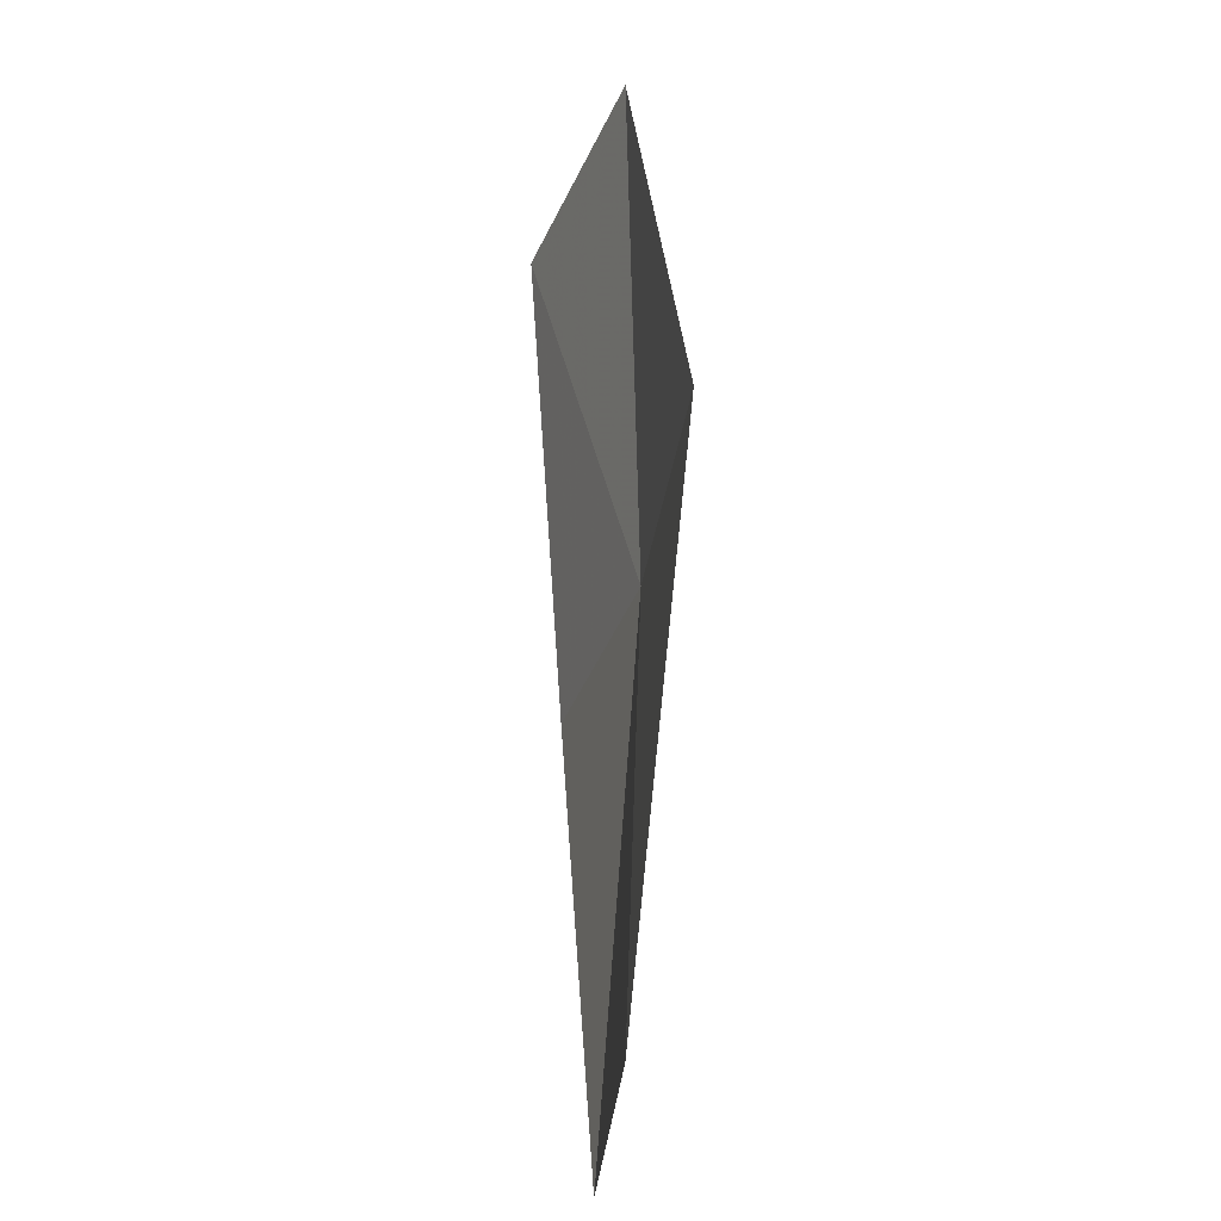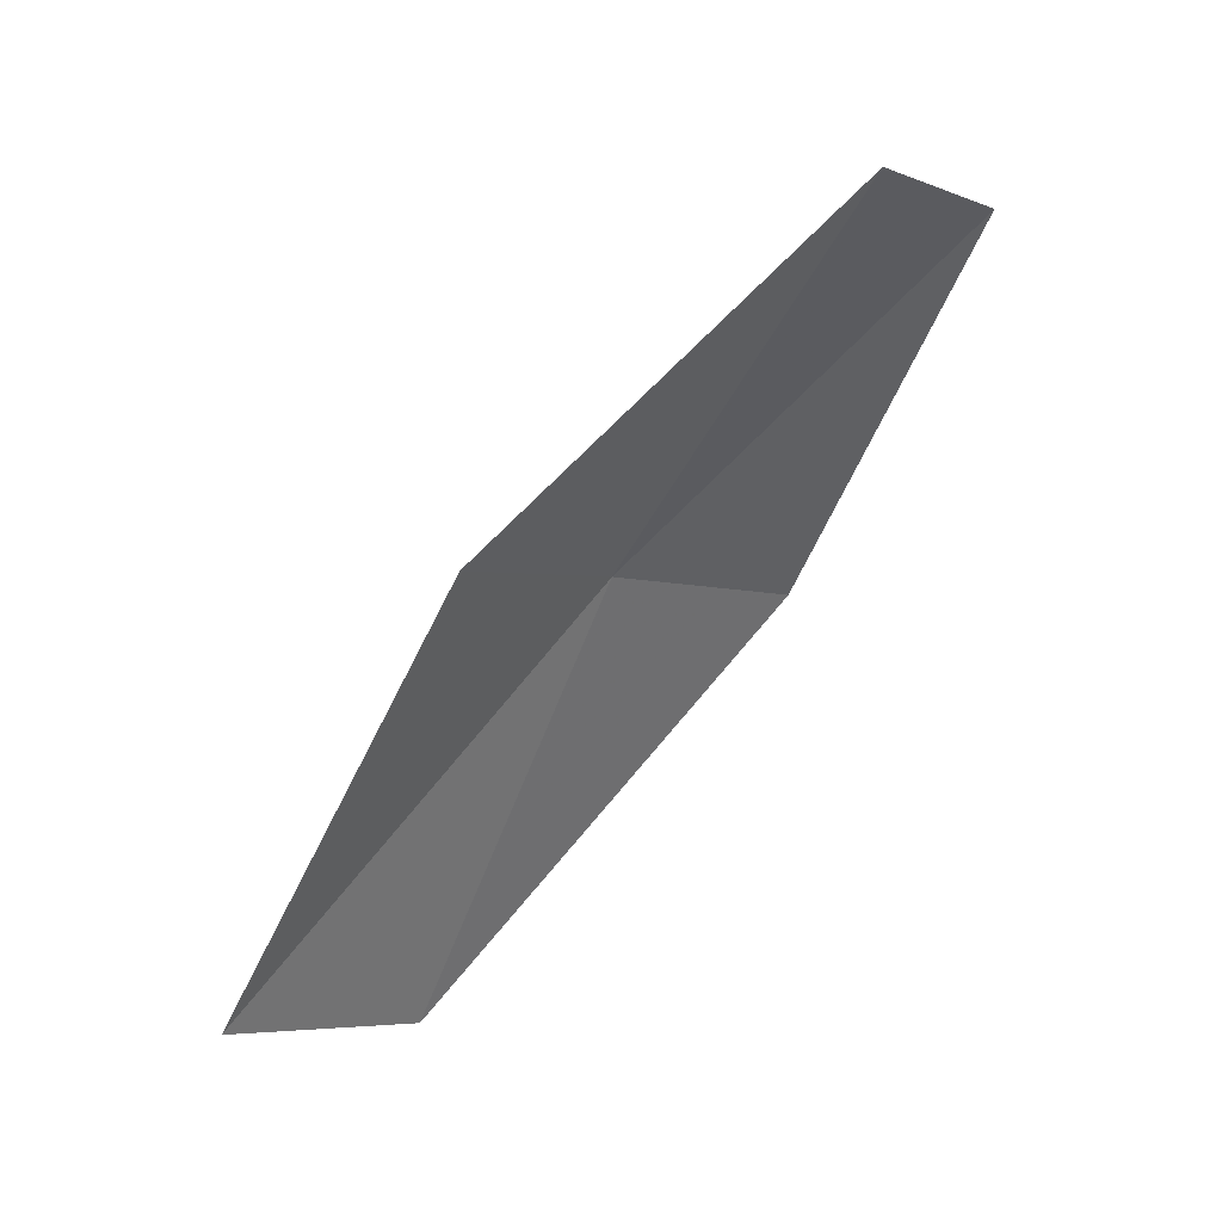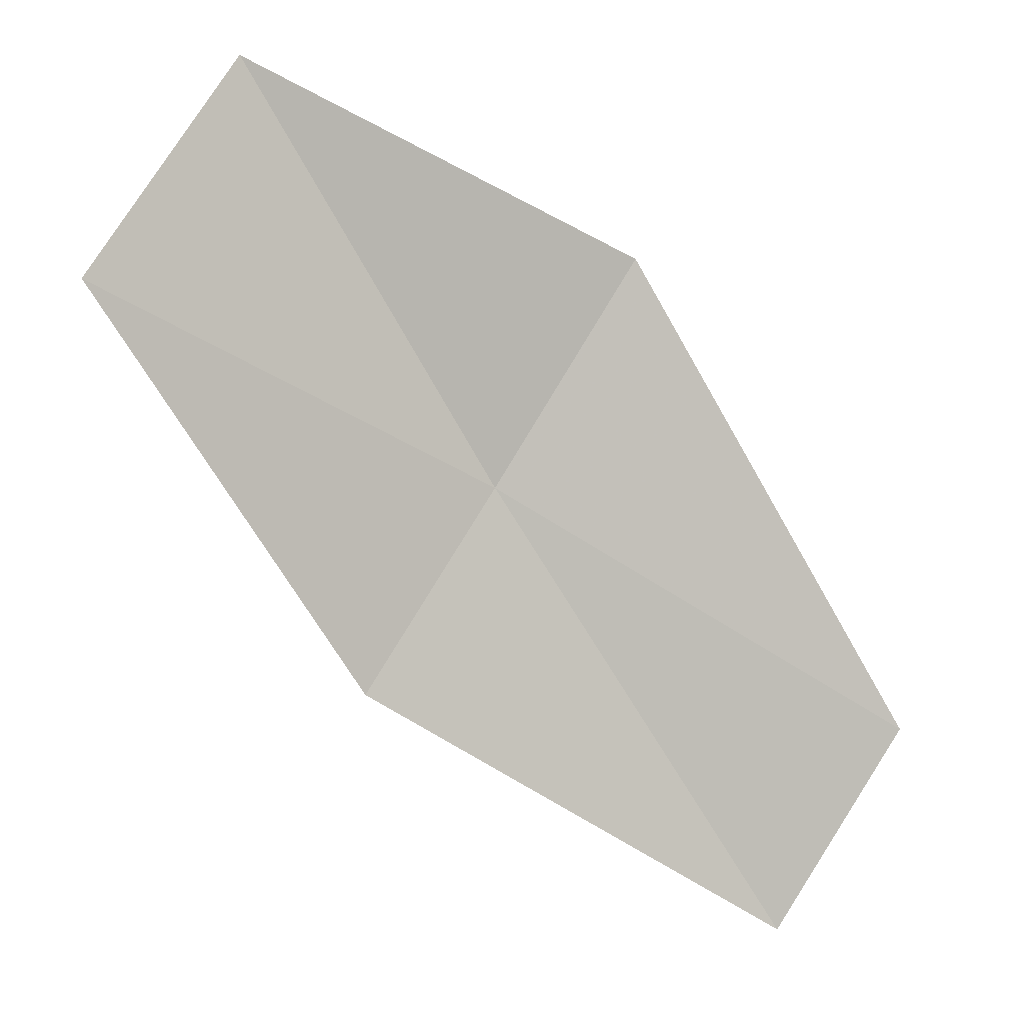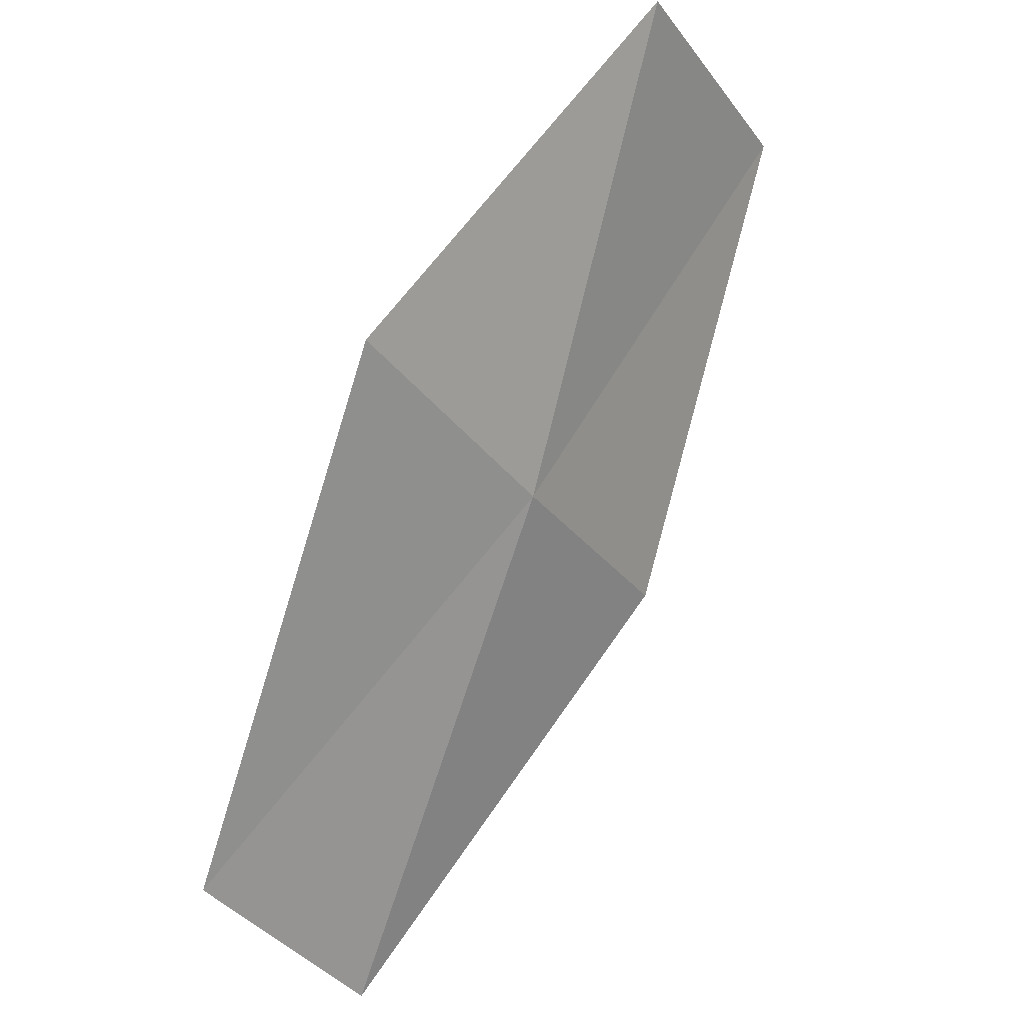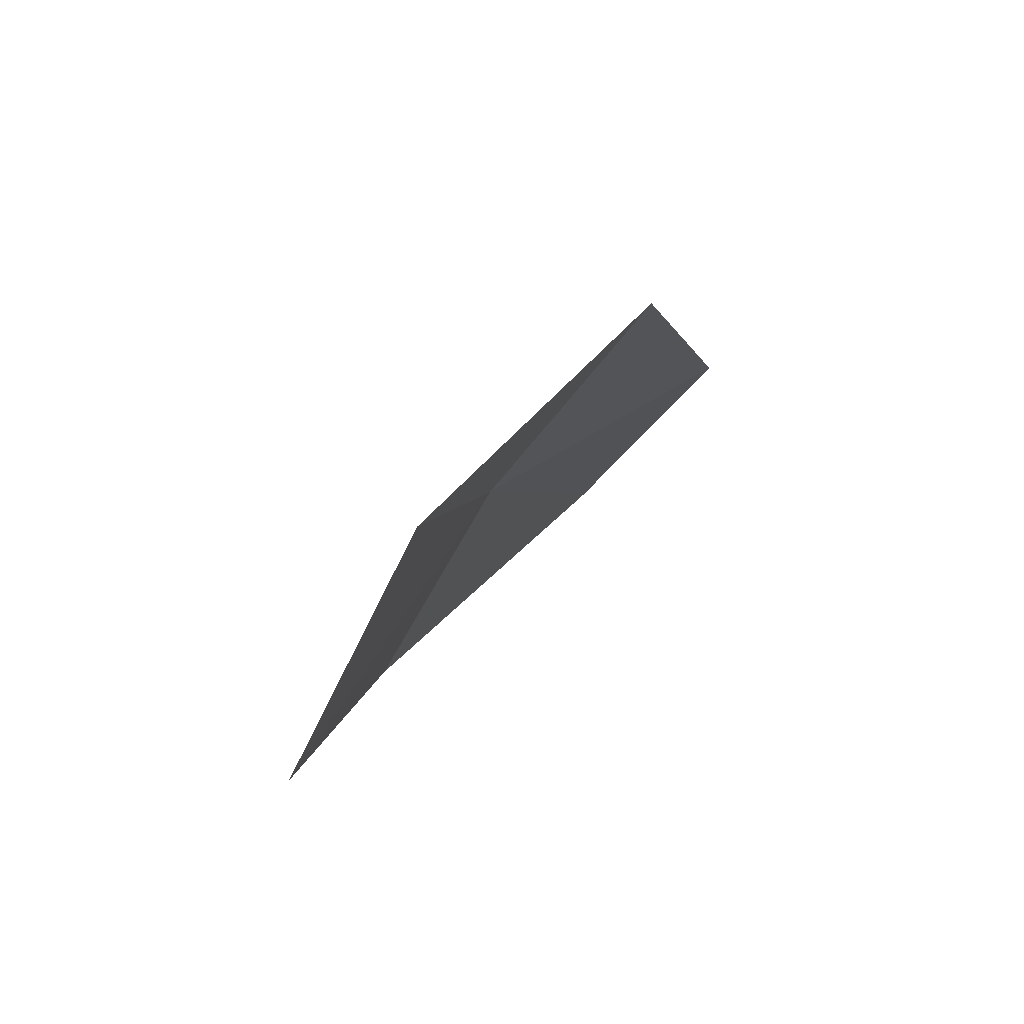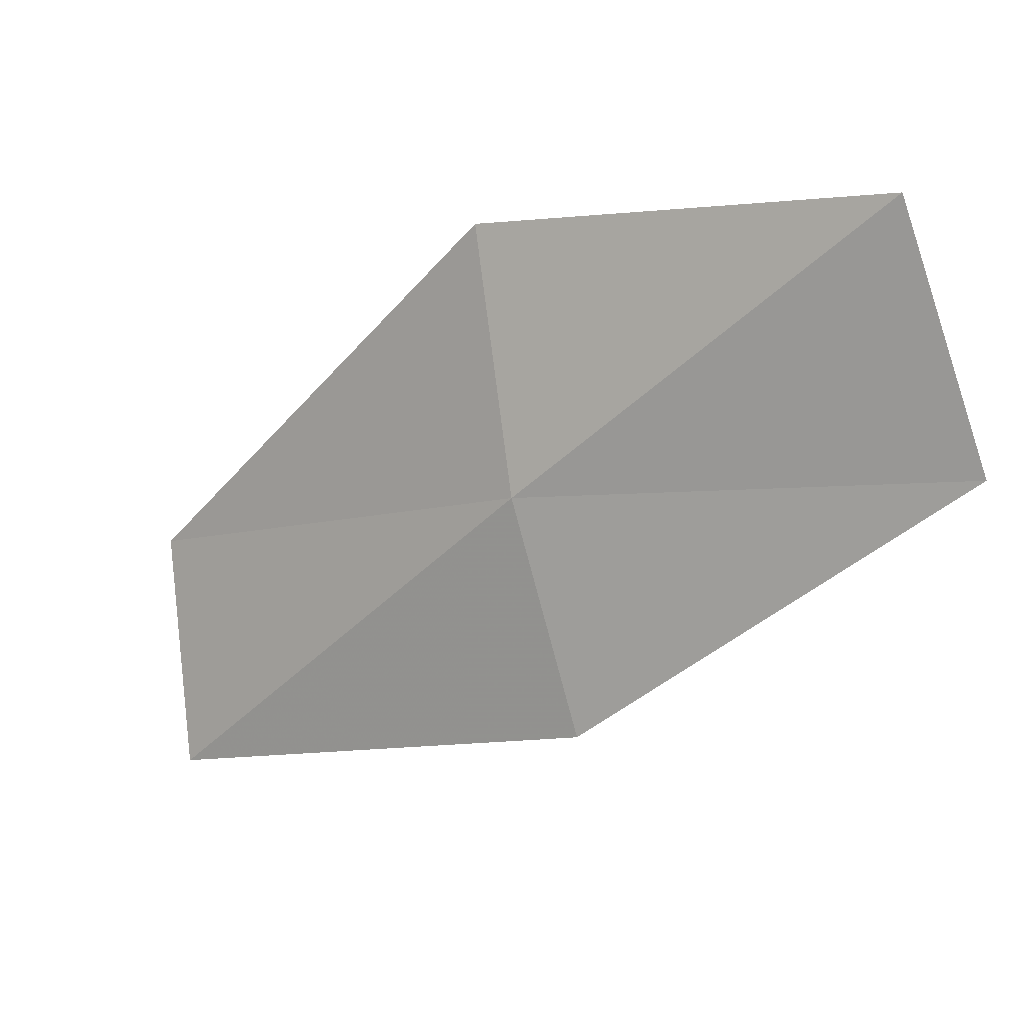
<metadata>
{"format":"obj","ext":"obj","renderer":"f3d","projection":"perspective","resolution":1024,"background":"white","views":[{"elev":-67.5,"azim":-29.6,"up":"+Y"},{"elev":35.5,"azim":-151.1,"up":"+Y"},{"elev":-18.4,"azim":-98.4,"up":"+Z"},{"elev":50.1,"azim":57.7,"up":"+Z"},{"elev":49.0,"azim":-133.6,"up":"+Z"},{"elev":32.4,"azim":135.5,"up":"+Z"}]}
</metadata>
<code>
v 12.62 96.62 11.34
v 13.21 95.57 10.02
v 12.94 95.2 10.66
v 12.36 96.2 12.06
v 11.93 97.51 12.46
v 12.72 97.02 10.66
v 11.99 97.95 11.72
f 1 2 3
f 1 3 4
f 1 4 5
f 1 6 2
f 1 7 6
f 1 5 7

</code>
